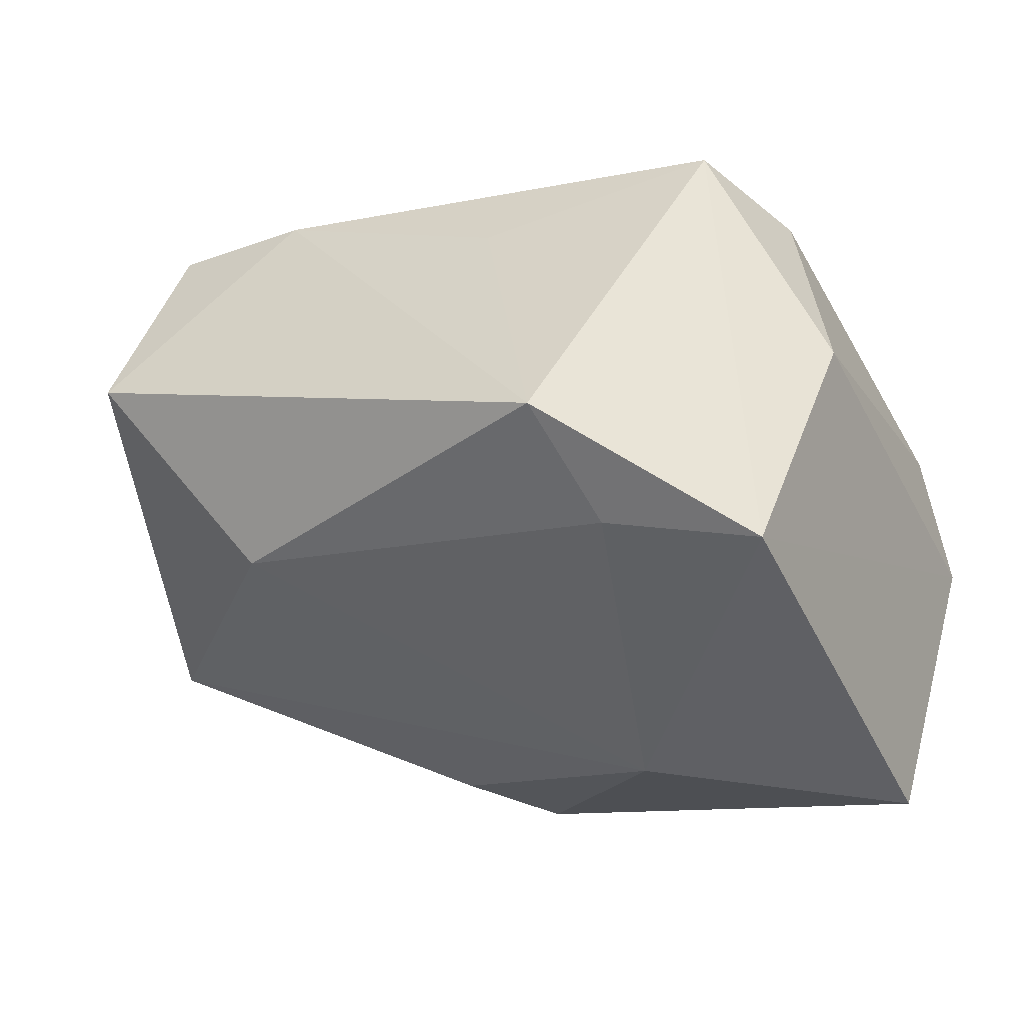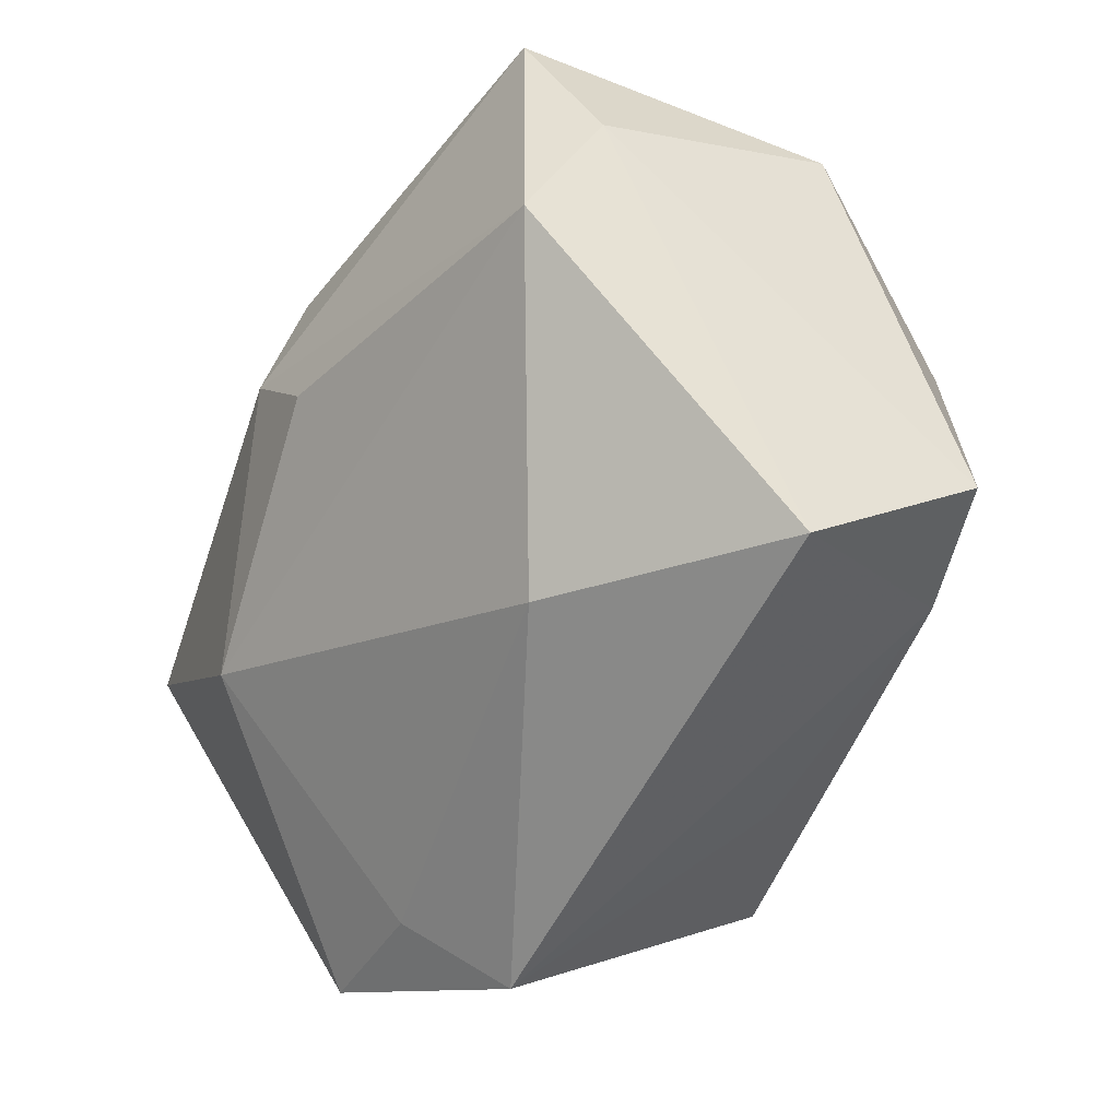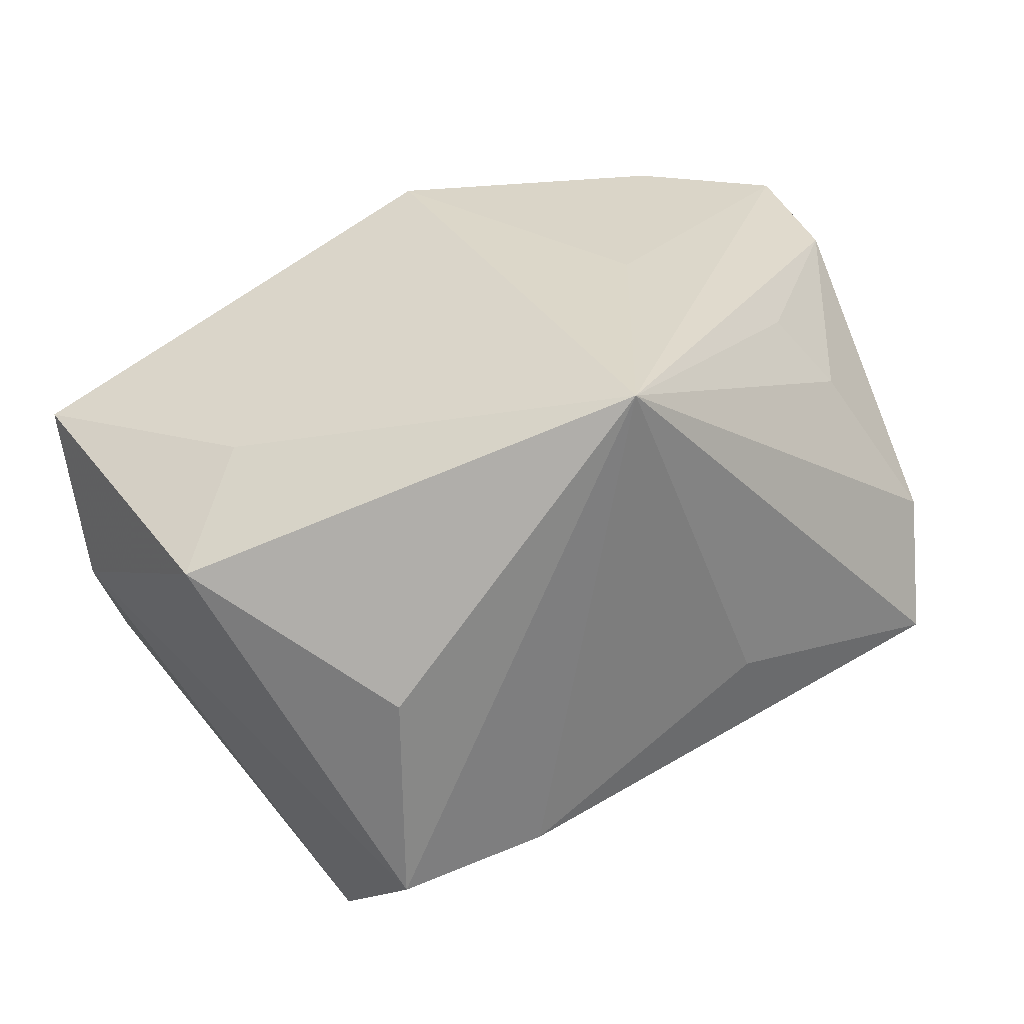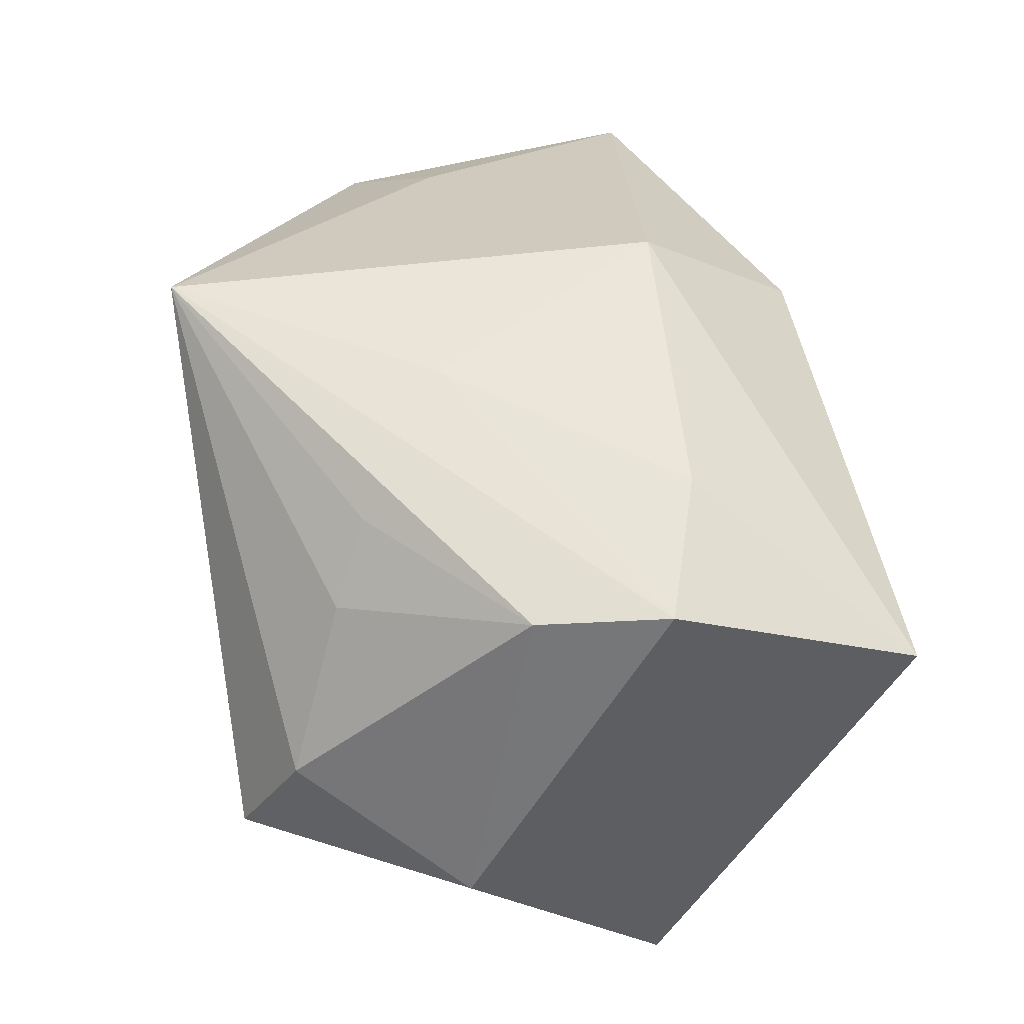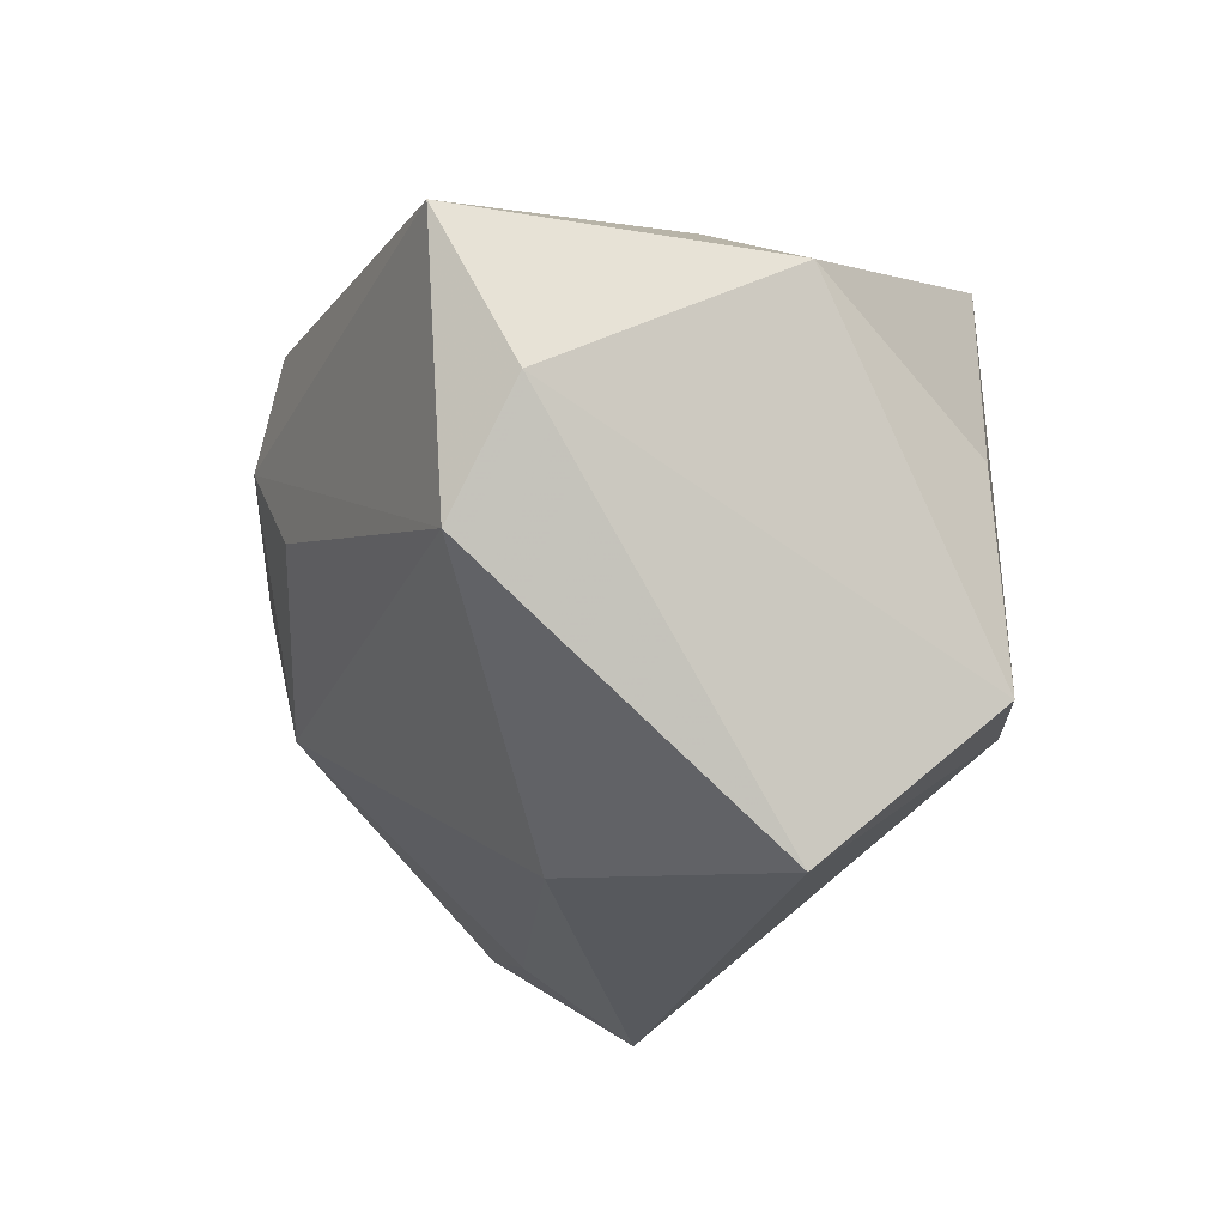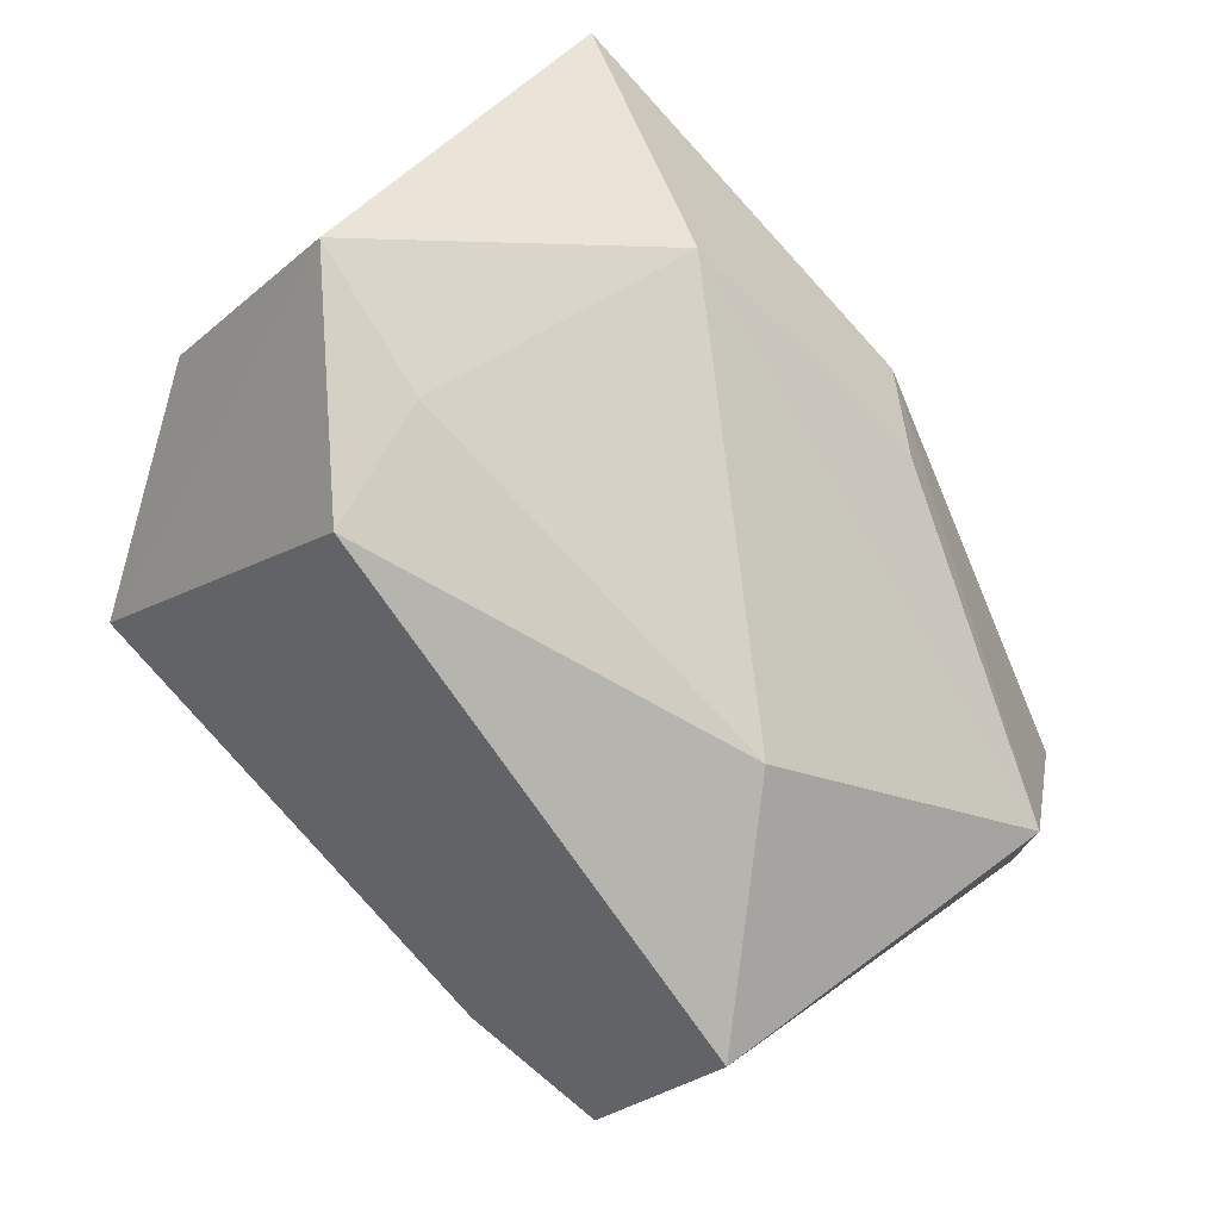
<metadata>
{"format":"obj","ext":"obj","renderer":"f3d","projection":"perspective","resolution":1024,"background":"white","views":[{"elev":-6.3,"azim":37.1,"up":"+Z"},{"elev":-59.1,"azim":-110.7,"up":"+Y"},{"elev":30.2,"azim":-33.3,"up":"+Y"},{"elev":47.5,"azim":79.4,"up":"+Y"},{"elev":-23.2,"azim":-97.0,"up":"+Y"},{"elev":-72.3,"azim":130.6,"up":"+Y"}]}
</metadata>
<code>
v 0.02725 -0.008728 0.02986
v 0.03637 0.01328 -0.03164
v 0.008372 -0.01828 0.02313
v 0.03649 0.0237 -0.008683
v -0.0091 0.02764 0.02986
v -0.007966 9.123e-05 -0.03007
v -0.03371 0.01697 0.001324
v -0.008754 0.01736 -0.03093
v 0.0191 -0.007427 -0.02843
v 0.005218 -0.005369 0.02986
v -0.004551 0.02997 -0.01543
v 0.04008 -0.007099 0.009949
v -0.01189 -0.02953 -0.008412
v -0.04273 0.009972 0.008506
v -0.04237 0.01319 -0.02067
v 0.04071 -0.02135 -0.008308
v -0.03061 -0.02006 0.0253
v 0.02454 -0.03356 0.003394
v -0.03787 -0.01162 -0.01866
v -0.01719 -0.01814 0.02759
v 0.03375 0.0222 0.003057
v -0.04299 -0.0009206 -0.01338
v 0.027 -0.02587 -0.006581
v 0.03043 0.002027 0.02453
v 0.01848 0.02173 0.01565
v 0.02321 0.02624 -0.01327
v 0.02297 0.01547 0.01901
v -0.03028 -5.647e-05 0.02438
v -0.002983 0.008771 -0.03312
v -0.02833 -0.03356 0.009492
v 0.006676 0.02737 0.006686
f 28 17 5
f 17 28 14
f 14 28 5
f 16 9 2
f 2 4 16
f 18 16 1
f 1 24 5
f 22 15 19
f 22 14 15
f 19 30 22
f 22 30 17
f 17 14 22
f 7 14 5
f 15 14 7
f 5 11 7
f 7 11 15
f 21 4 5
f 31 11 5
f 5 4 31
f 2 11 26
f 26 4 2
f 11 31 26
f 26 31 4
f 23 16 18
f 9 16 23
f 20 30 18
f 17 30 20
f 5 17 20
f 18 30 13
f 13 23 18
f 13 30 19
f 9 23 13
f 19 9 13
f 2 9 29
f 19 15 29
f 5 24 27
f 24 21 27
f 12 1 16
f 24 1 12
f 12 16 4
f 12 21 24
f 4 21 12
f 18 1 3
f 3 20 18
f 1 20 3
f 10 1 5
f 5 20 10
f 10 20 1
f 6 29 9
f 6 9 19
f 19 29 6
f 8 11 2
f 2 29 8
f 15 11 8
f 8 29 15
f 25 21 5
f 5 27 25
f 25 27 21

</code>
